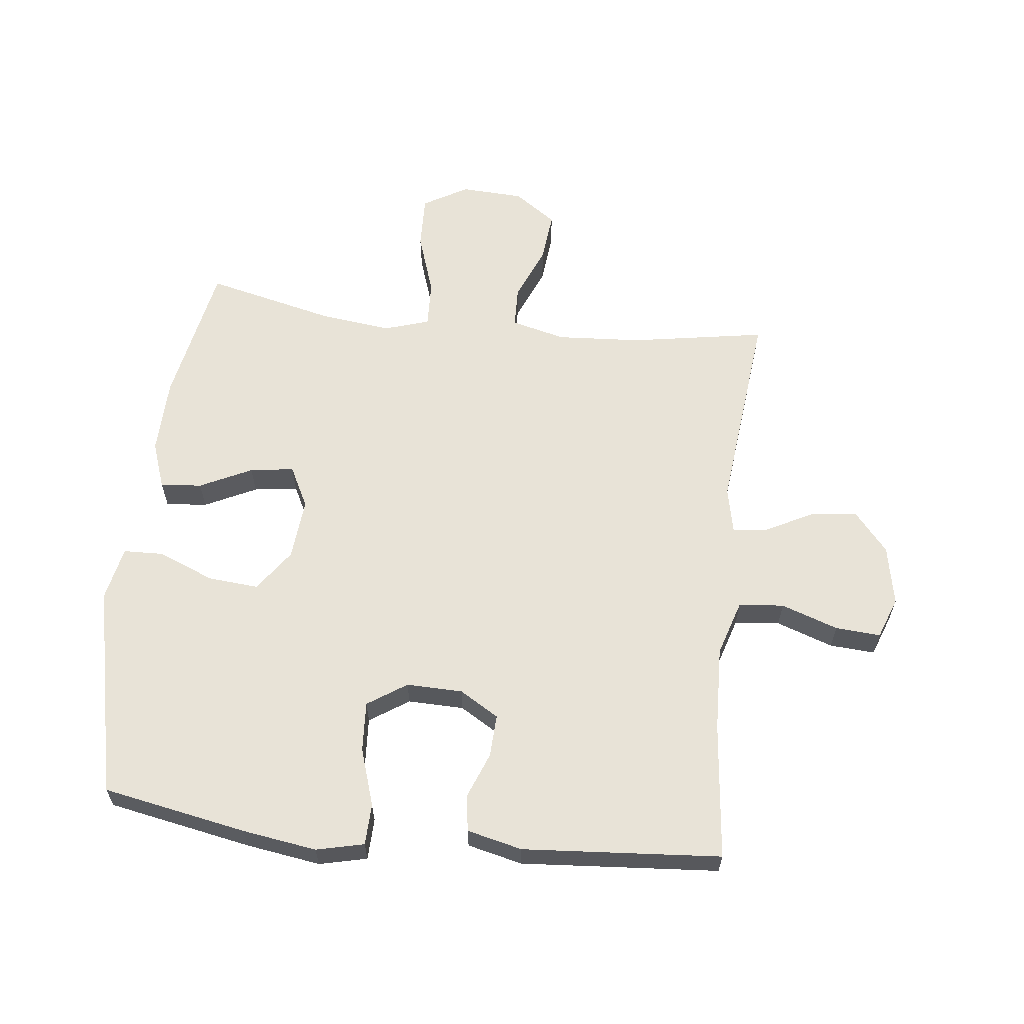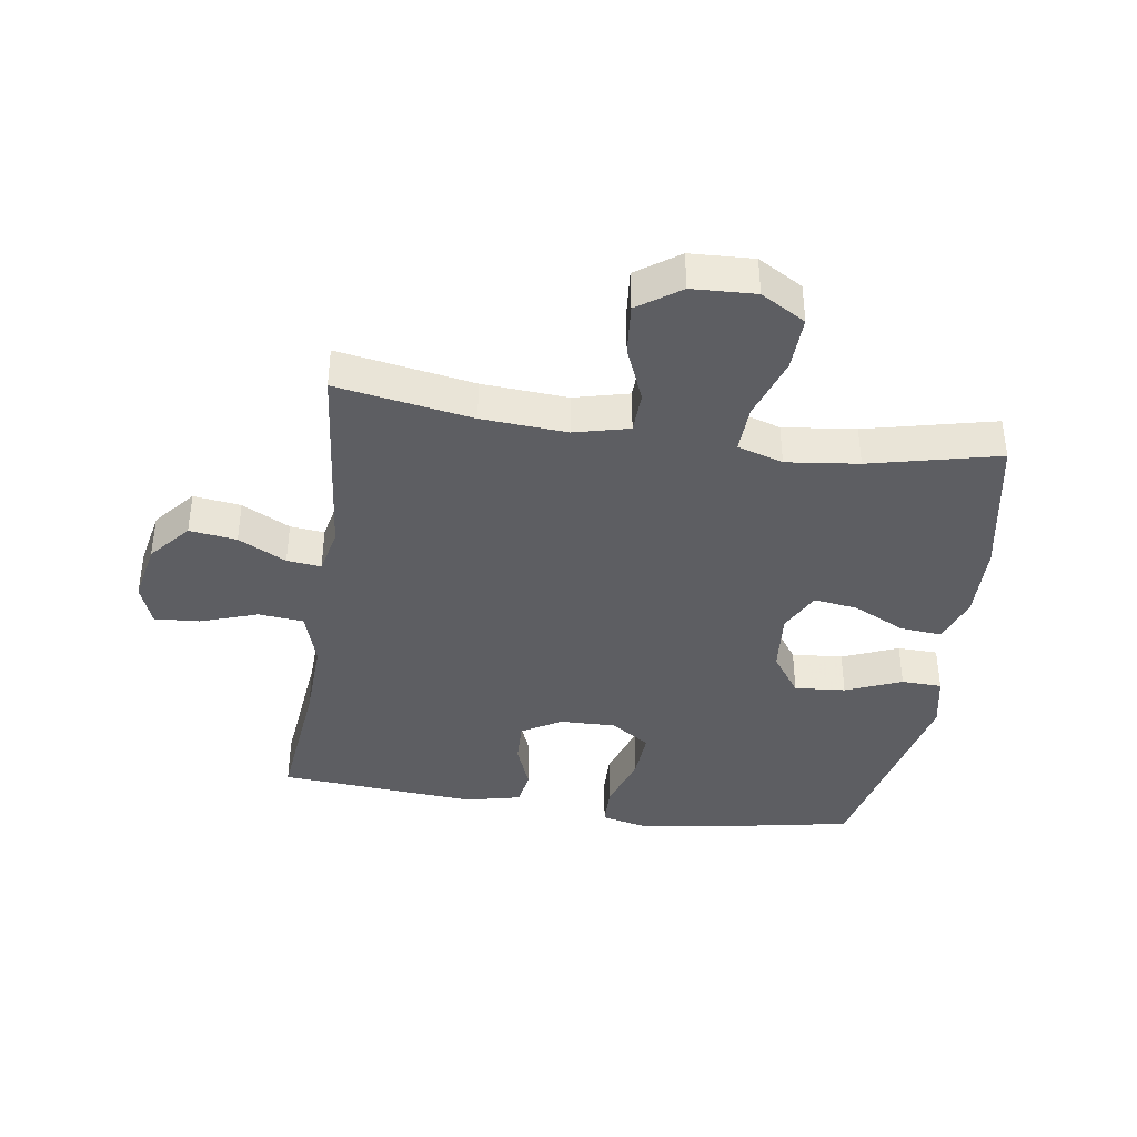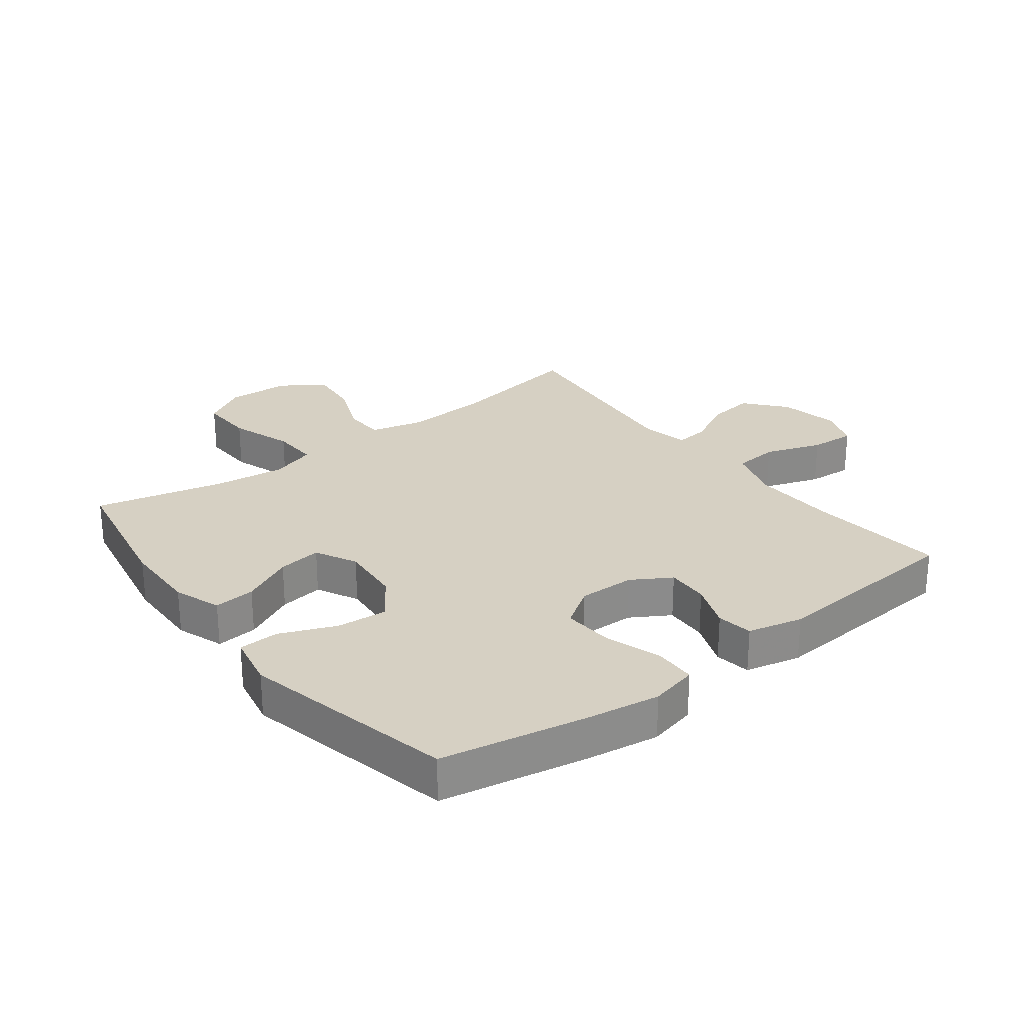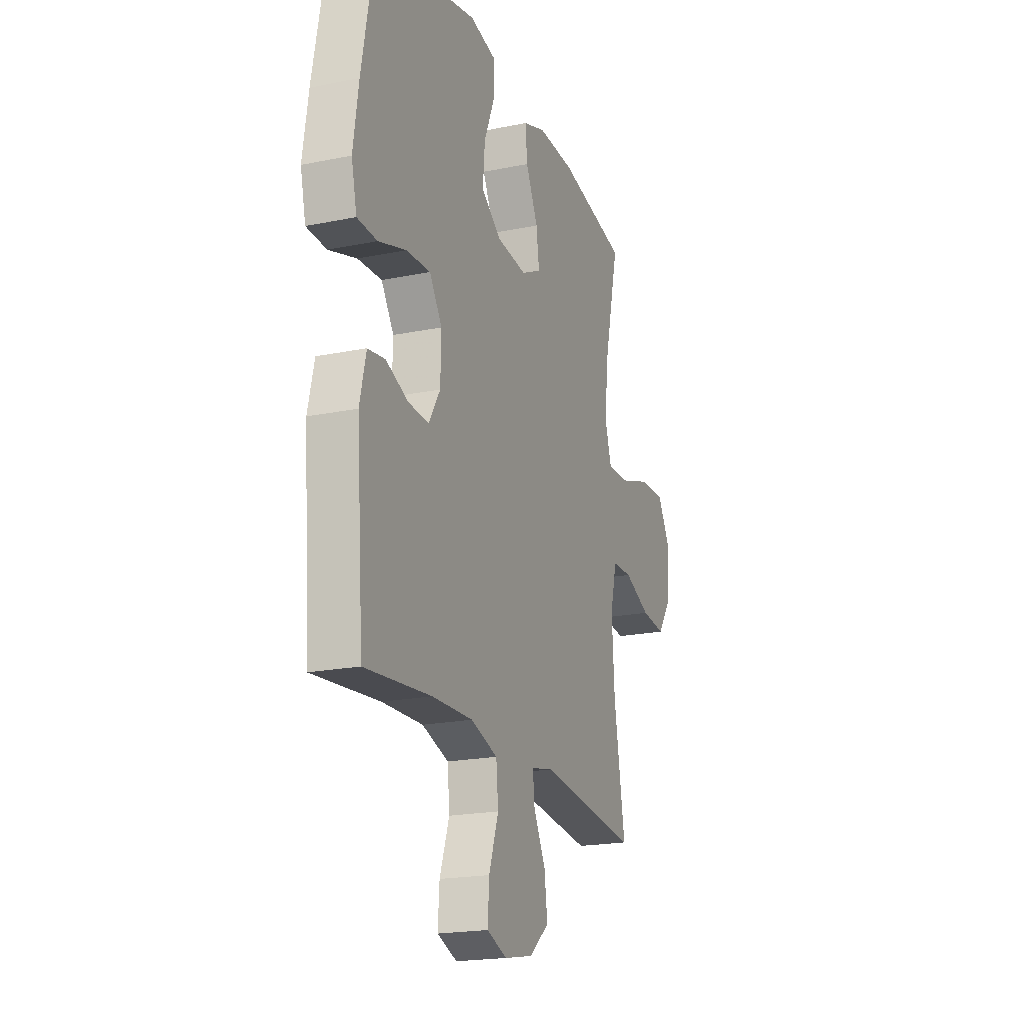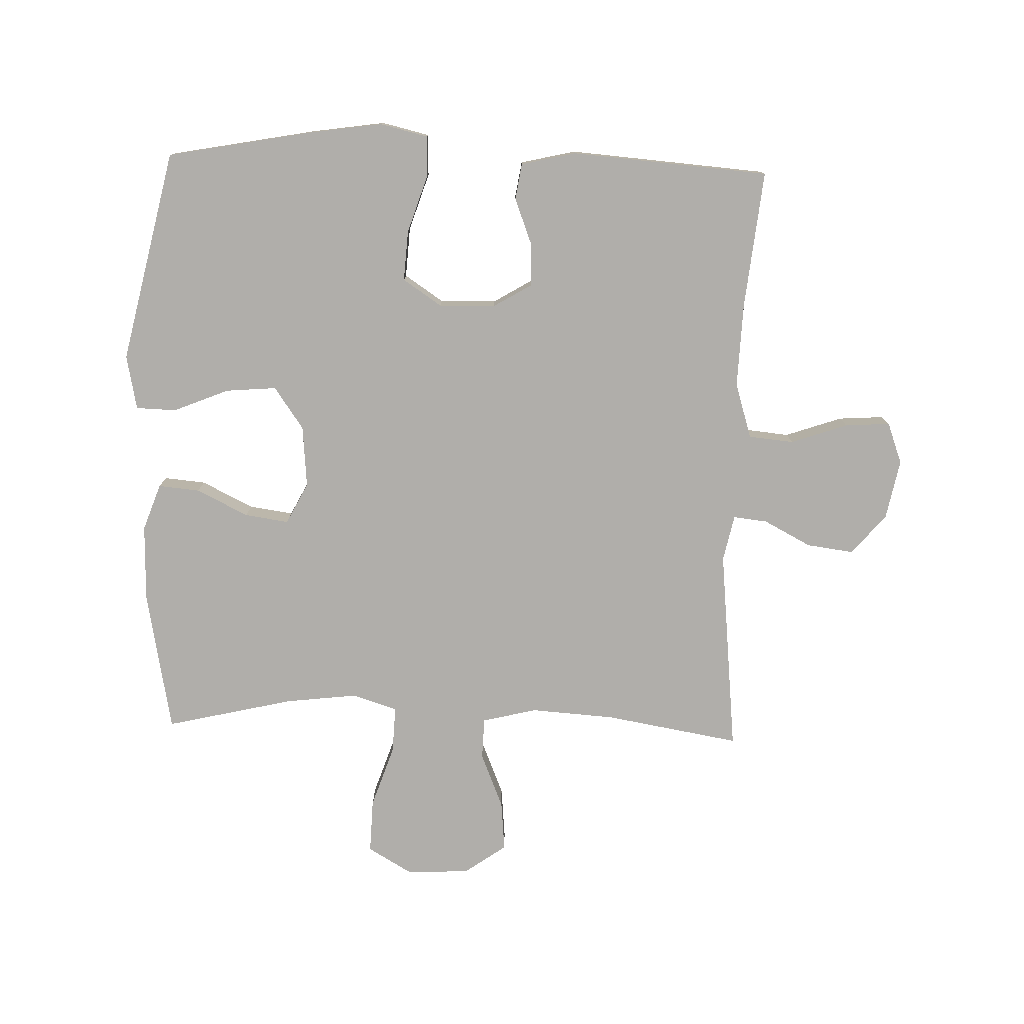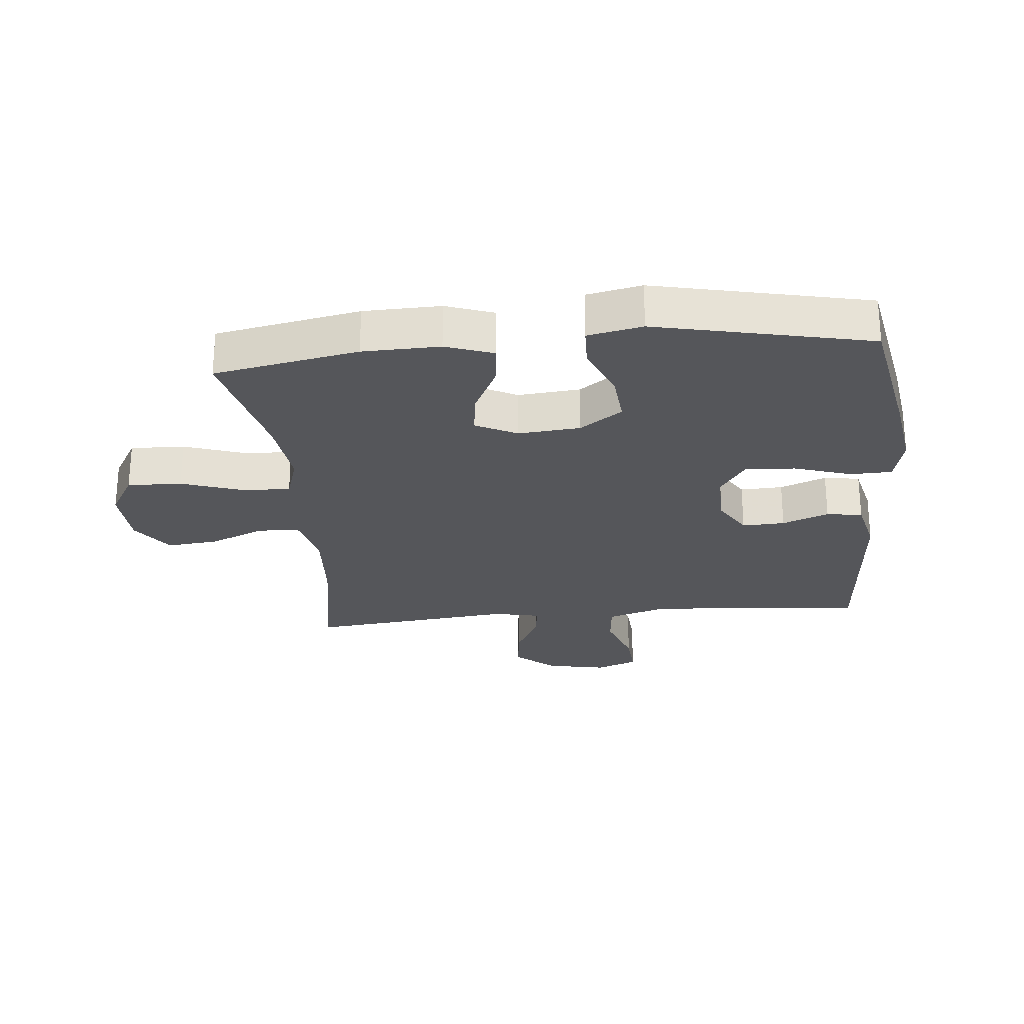
<metadata>
{"format":"obj","ext":"obj","renderer":"f3d","projection":"perspective","resolution":1024,"background":"white","views":[{"elev":61.5,"azim":96.5,"up":"+Y"},{"elev":-39.3,"azim":-98.6,"up":"+Y"},{"elev":26.5,"azim":52.5,"up":"+Y"},{"elev":-20.2,"azim":110.5,"up":"+Z"},{"elev":-77.8,"azim":88.2,"up":"+Y"},{"elev":-25.8,"azim":5.5,"up":"+Y"}]}
</metadata>
<code>
v 0.5 0.07 0.5
v 0.544 0.07 0.267
v 0.562 0.07 0.147
v 0.544 0.07 0.07
v 0.477 0.07 0.068
v 0.384 0.07 0.098
v 0.303 0.07 0.103
v 0.261 0.07 0.04
v 0.263 0.07 -0.051
v 0.301 0.07 -0.114
v 0.37 0.07 -0.111
v 0.445 0.07 -0.082
v 0.503 0.07 -0.091
v 0.524 0.07 -0.18
v 0.5 0.07 -0.5
v 0.278 0.07 -0.477
v 0.141 0.07 -0.472
v 0.051 0.07 -0.5
v 0.044 0.07 -0.573
v 0.076 0.07 -0.665
v 0.081 0.07 -0.738
v 0.014 0.07 -0.763
v -0.083 0.07 -0.744
v -0.148 0.07 -0.689
v -0.138 0.07 -0.613
v -0.098 0.07 -0.536
v -0.092 0.07 -0.481
v -0.167 0.07 -0.465
v -0.5 0.07 -0.5
v -0.463 0.07 -0.281
v -0.454 0.07 -0.144
v -0.476 0.07 -0.056
v -0.543 0.07 -0.054
v -0.632 0.07 -0.091
v -0.714 0.07 -0.099
v -0.762 0.07 -0.031
v -0.767 0.07 0.071
v -0.725 0.07 0.143
v -0.637 0.07 0.14
v -0.536 0.07 0.106
v -0.46 0.07 0.103
v -0.437 0.07 0.176
v -0.451 0.07 0.292
v -0.5 0.07 0.5
v -0.268 0.07 0.544
v -0.144 0.07 0.547
v -0.068 0.07 0.52
v -0.074 0.07 0.453
v -0.115 0.07 0.369
v -0.125 0.07 0.298
v -0.058 0.07 0.264
v 0.042 0.07 0.273
v 0.11 0.07 0.321
v 0.103 0.07 0.403
v 0.066 0.07 0.493
v 0.068 0.07 0.558
v 0.156 0.07 0.576
v 0.5 0 0.5
v 0.544 0 0.267
v 0.562 0 0.147
v 0.544 0 0.07
v 0.477 0 0.068
v 0.384 0 0.098
v 0.303 0 0.103
v 0.261 0 0.04
v 0.263 0 -0.051
v 0.301 0 -0.114
v 0.37 0 -0.111
v 0.445 0 -0.082
v 0.503 0 -0.091
v 0.524 0 -0.18
v 0.5 0 -0.5
v 0.278 0 -0.477
v 0.141 0 -0.472
v 0.051 0 -0.5
v 0.044 0 -0.573
v 0.076 0 -0.665
v 0.081 0 -0.738
v 0.014 0 -0.763
v -0.083 0 -0.744
v -0.148 0 -0.689
v -0.138 0 -0.613
v -0.098 0 -0.536
v -0.092 0 -0.481
v -0.167 0 -0.465
v -0.5 0 -0.5
v -0.463 0 -0.281
v -0.454 0 -0.144
v -0.476 0 -0.056
v -0.543 0 -0.054
v -0.632 0 -0.091
v -0.714 0 -0.099
v -0.762 0 -0.031
v -0.767 0 0.071
v -0.725 0 0.143
v -0.637 0 0.14
v -0.536 0 0.106
v -0.46 0 0.103
v -0.437 0 0.176
v -0.451 0 0.292
v -0.5 0 0.5
v -0.268 0 0.544
v -0.144 0 0.547
v -0.068 0 0.52
v -0.074 0 0.453
v -0.115 0 0.369
v -0.125 0 0.298
v -0.058 0 0.264
v 0.042 0 0.273
v 0.11 0 0.321
v 0.103 0 0.403
v 0.066 0 0.493
v 0.068 0 0.558
v 0.156 0 0.576
f 4 5 6
f 3 4 6
f 2 3 6
f 1 2 6
f 57 1 6
f 56 57 6
f 55 56 6
f 54 55 6
f 53 54 6 7
f 52 53 7 8
f 51 52 8 9
f 50 51 9 10
f 47 48 49
f 46 47 49
f 45 46 49
f 44 45 49
f 43 44 49
f 42 43 49 50
f 41 42 50 10
f 38 39 40
f 37 38 40
f 36 37 40
f 35 36 40
f 34 35 40
f 33 34 40
f 32 33 40 41
f 31 32 41 10
f 28 29 30
f 30 31 10
f 28 30 10
f 27 28 10
f 24 25 26
f 23 24 26
f 22 23 26
f 21 22 26
f 20 21 26
f 19 20 26
f 18 19 26 27
f 27 10 11
f 18 27 11
f 17 18 11
f 14 15 16
f 13 14 16
f 12 13 16
f 11 12 16
f 11 16 17
f 63 62 61
f 63 61 60
f 63 60 59
f 63 59 58
f 63 58 114
f 63 114 113
f 63 113 112
f 63 112 111
f 64 63 111 110
f 65 64 110 109
f 66 65 109 108
f 67 66 108 107
f 106 105 104
f 106 104 103
f 106 103 102
f 106 102 101
f 106 101 100
f 107 106 100 99
f 67 107 99 98
f 97 96 95
f 97 95 94
f 97 94 93
f 97 93 92
f 97 92 91
f 97 91 90
f 98 97 90 89
f 67 98 89 88
f 87 86 85
f 67 88 87
f 67 87 85
f 67 85 84
f 83 82 81
f 83 81 80
f 83 80 79
f 83 79 78
f 83 78 77
f 83 77 76
f 84 83 76 75
f 68 67 84
f 68 84 75
f 68 75 74
f 73 72 71
f 73 71 70
f 73 70 69
f 73 69 68
f 74 73 68
f 1 58 59 2
f 2 59 60 3
f 3 60 61 4
f 4 61 62 5
f 5 62 63 6
f 6 63 64 7
f 7 64 65 8
f 8 65 66 9
f 9 66 67 10
f 10 67 68 11
f 11 68 69 12
f 12 69 70 13
f 13 70 71 14
f 14 71 72 15
f 15 72 73 16
f 16 73 74 17
f 17 74 75 18
f 18 75 76 19
f 19 76 77 20
f 20 77 78 21
f 21 78 79 22
f 22 79 80 23
f 23 80 81 24
f 24 81 82 25
f 25 82 83 26
f 26 83 84 27
f 27 84 85 28
f 28 85 86 29
f 29 86 87 30
f 30 87 88 31
f 31 88 89 32
f 32 89 90 33
f 33 90 91 34
f 34 91 92 35
f 35 92 93 36
f 36 93 94 37
f 37 94 95 38
f 38 95 96 39
f 39 96 97 40
f 40 97 98 41
f 41 98 99 42
f 42 99 100 43
f 43 100 101 44
f 44 101 102 45
f 45 102 103 46
f 46 103 104 47
f 47 104 105 48
f 48 105 106 49
f 49 106 107 50
f 50 107 108 51
f 51 108 109 52
f 52 109 110 53
f 53 110 111 54
f 54 111 112 55
f 55 112 113 56
f 56 113 114 57
f 57 114 58 1

</code>
